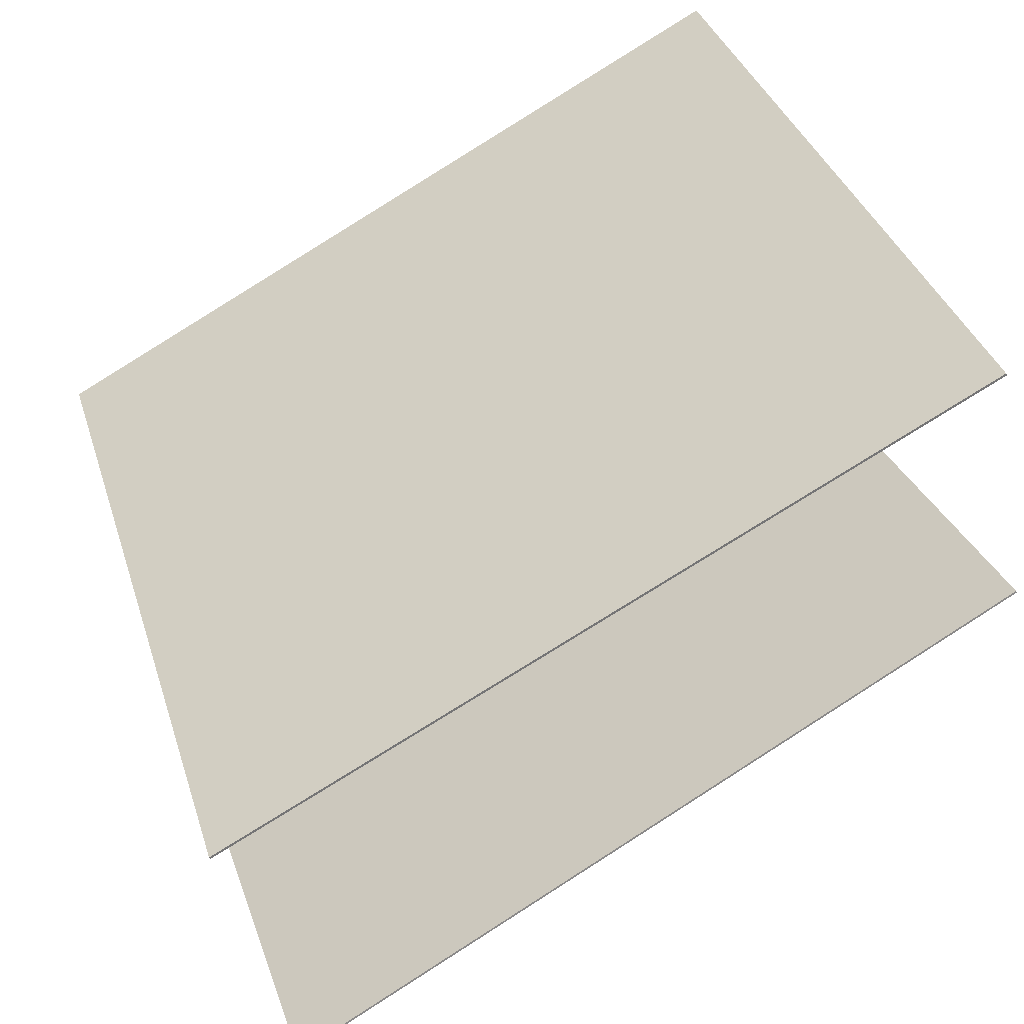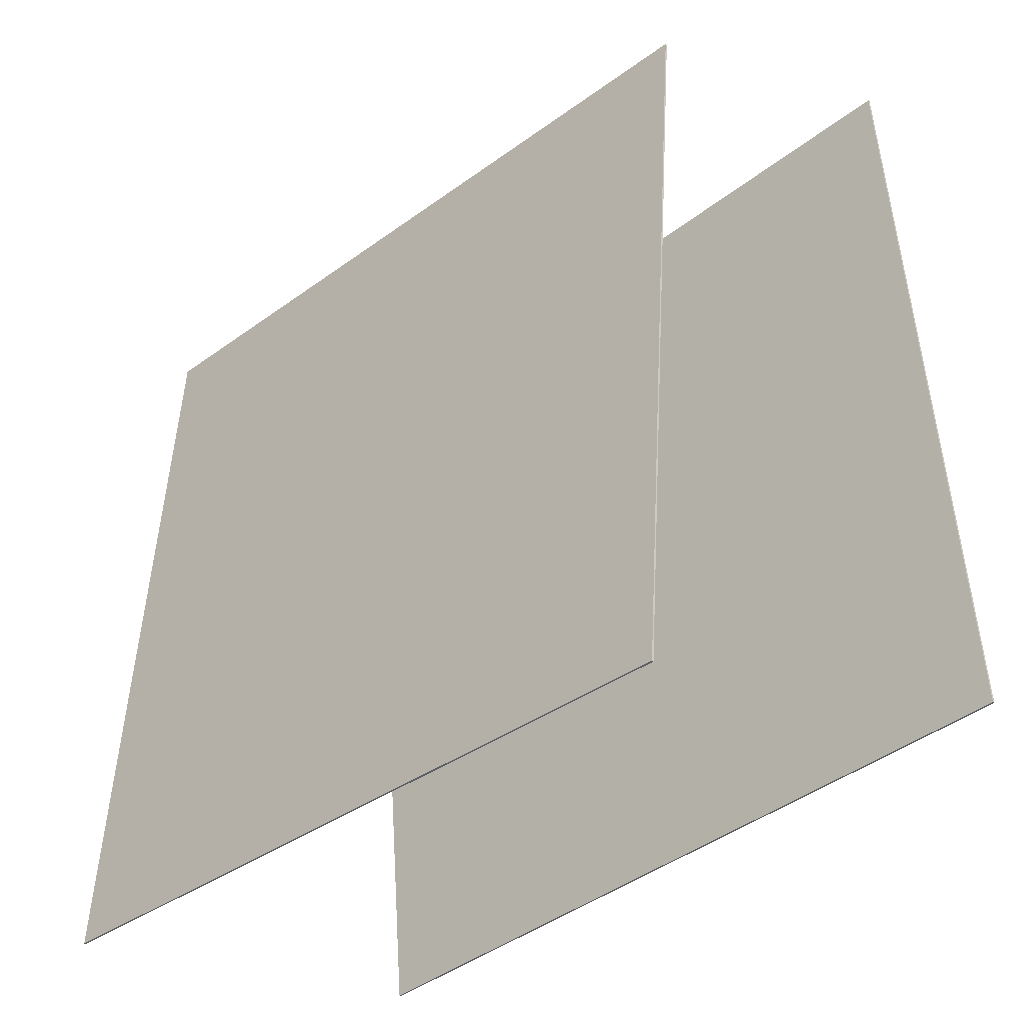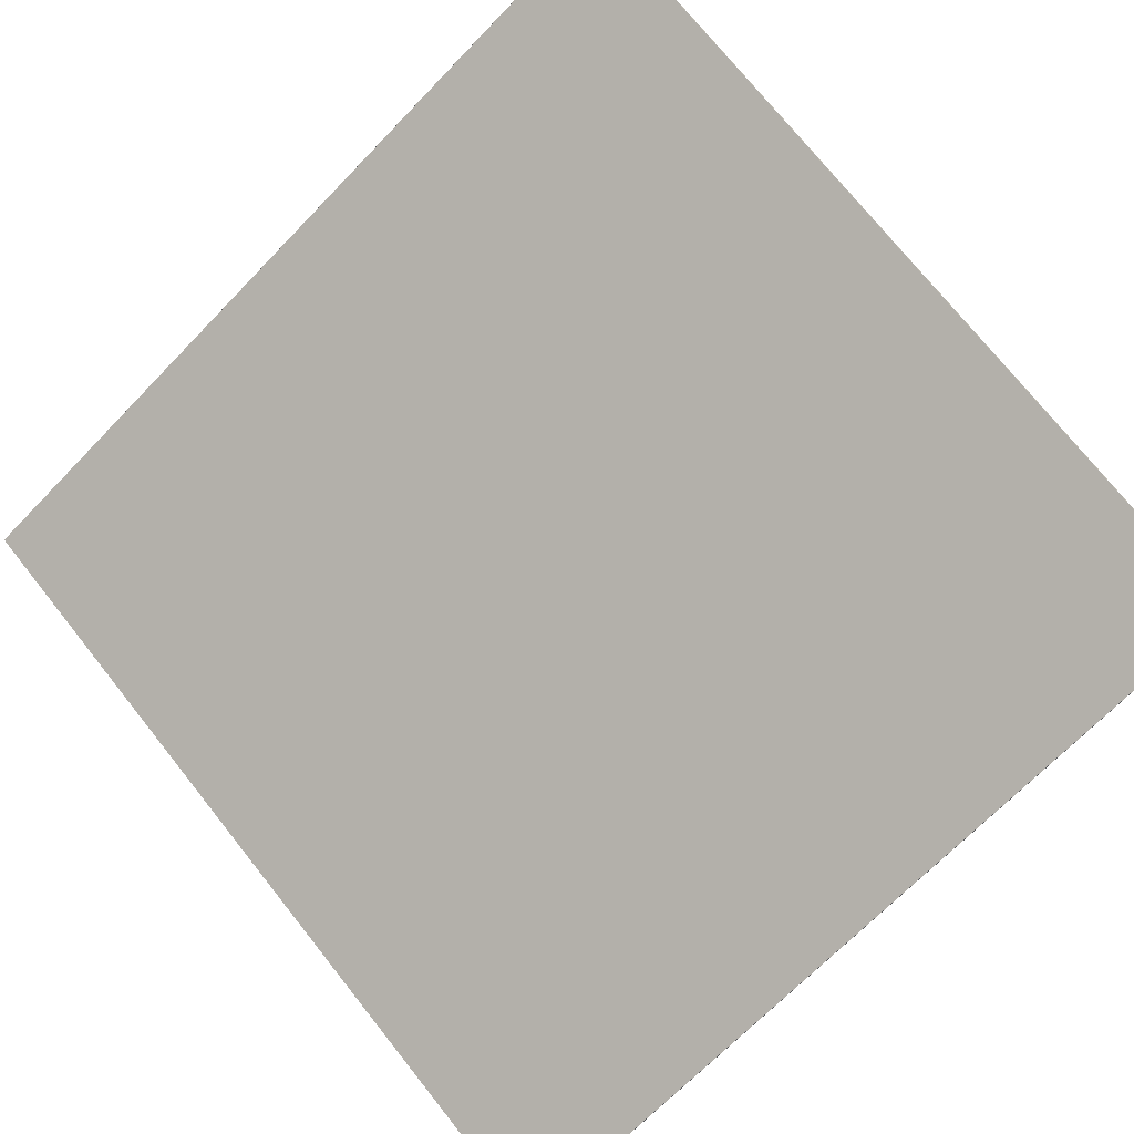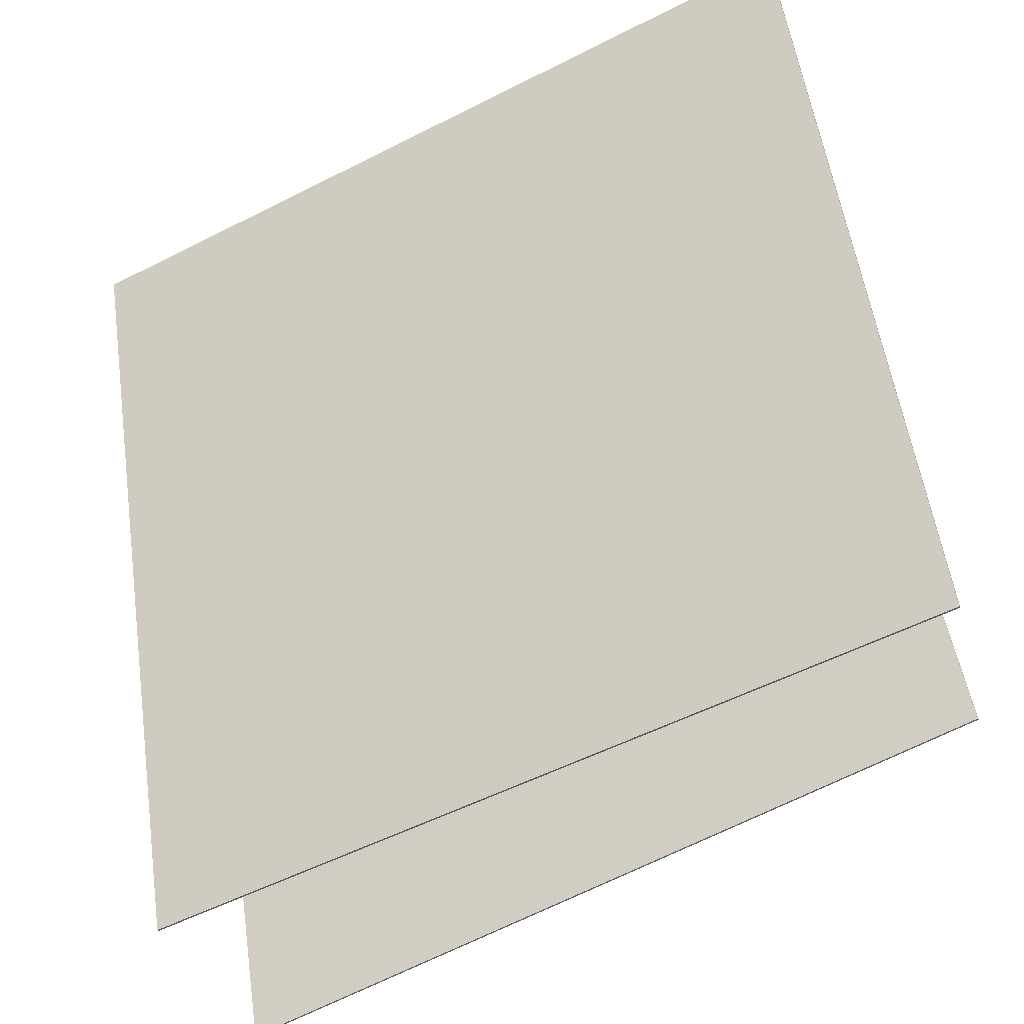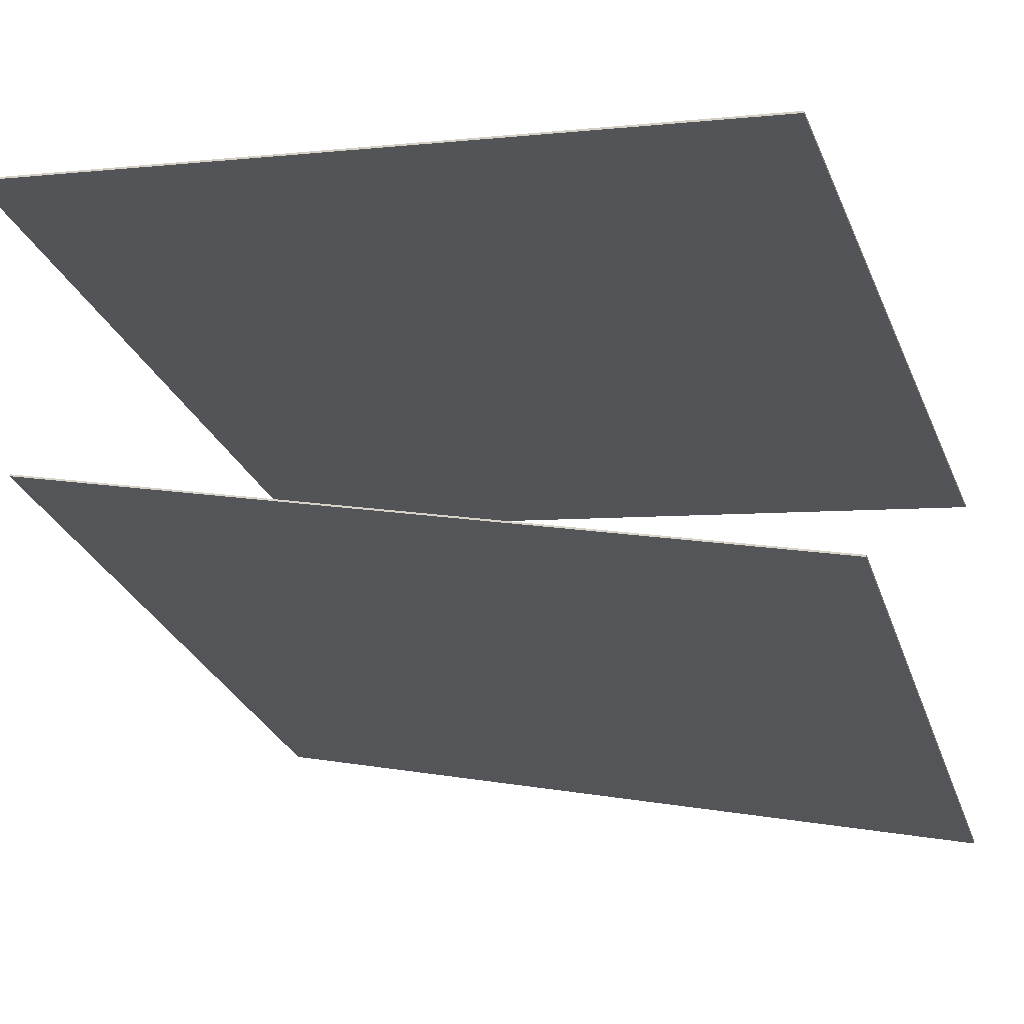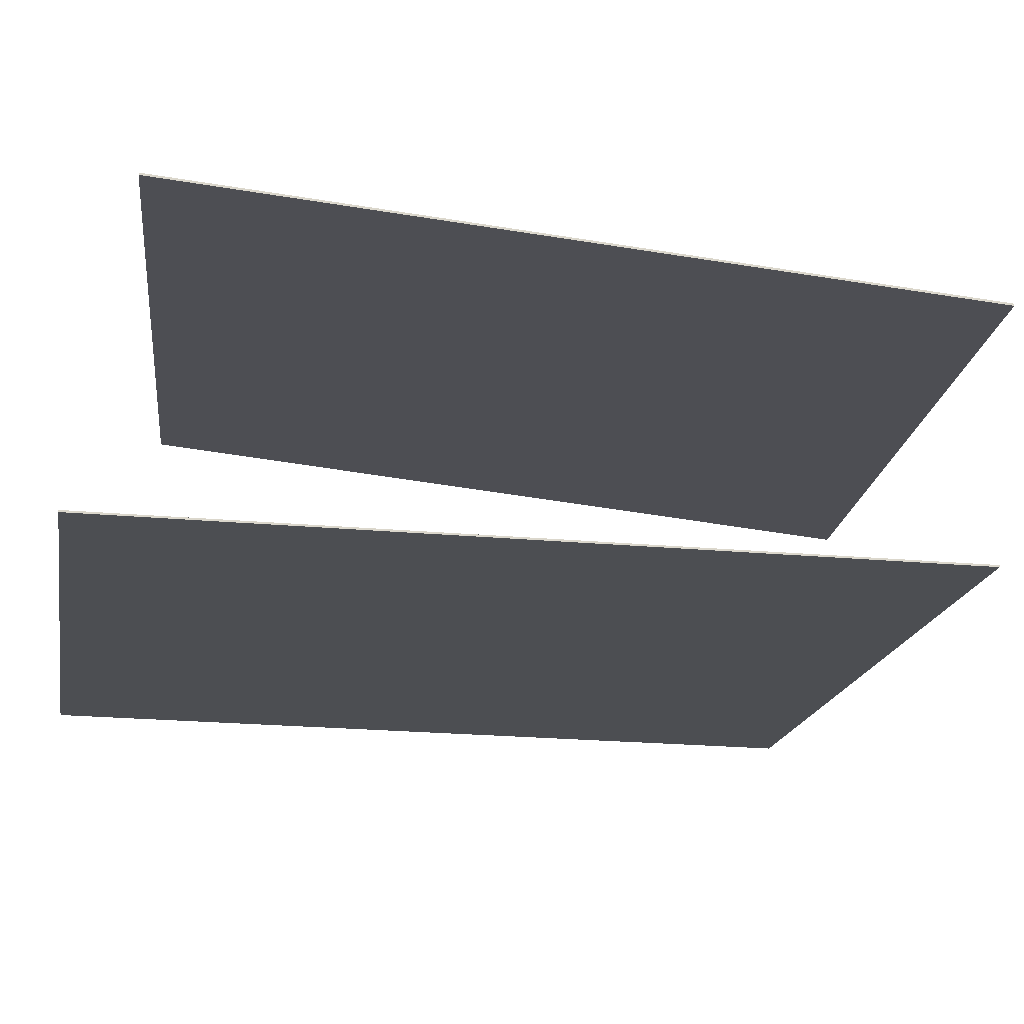
<metadata>
{"format":"obj","ext":"obj","renderer":"f3d","projection":"perspective","resolution":1024,"background":"white","views":[{"elev":30.4,"azim":162.9,"up":"+Z"},{"elev":-36.3,"azim":-107.5,"up":"+Y"},{"elev":-71.4,"azim":-44.8,"up":"+Z"},{"elev":49.7,"azim":170.6,"up":"+Z"},{"elev":4.3,"azim":-71.9,"up":"+Z"},{"elev":-45.0,"azim":80.3,"up":"+Z"}]}
</metadata>
<code>
v 0.4734 0.4405 -0.07825
v 0.4722 0.4404 -0.0805
v -0.3408 0.4844 0.3667
v -0.342 0.4843 0.3645
v 0.4511 -0.4926 -0.02693
v 0.4499 -0.4927 -0.02918
v -0.3631 -0.4487 0.4181
v -0.3643 -0.4488 0.4158
f 1.0 7.0 5.0
f 1.0 3.0 7.0
f 1.0 4.0 3.0
f 1.0 2.0 4.0
f 3.0 8.0 7.0
f 3.0 4.0 8.0
f 5.0 7.0 8.0
f 5.0 8.0 6.0
f 1.0 5.0 6.0
f 1.0 6.0 2.0
f 2.0 6.0 8.0
f 2.0 8.0 4.0
v 0.3665 -0.5213 -0.4485
v -0.4491 -0.5307 -0.01354
v 0.3869 0.4088 -0.39
v -0.4287 0.3994 0.04497
v 0.3675 -0.5214 -0.4466
v -0.4481 -0.5309 -0.01162
v 0.3879 0.4087 -0.388
v -0.4277 0.3992 0.0469
f 9.0 15.0 13.0
f 9.0 11.0 15.0
f 9.0 12.0 11.0
f 9.0 10.0 12.0
f 11.0 16.0 15.0
f 11.0 12.0 16.0
f 13.0 15.0 16.0
f 13.0 16.0 14.0
f 9.0 13.0 14.0
f 9.0 14.0 10.0
f 10.0 14.0 16.0
f 10.0 16.0 12.0

</code>
